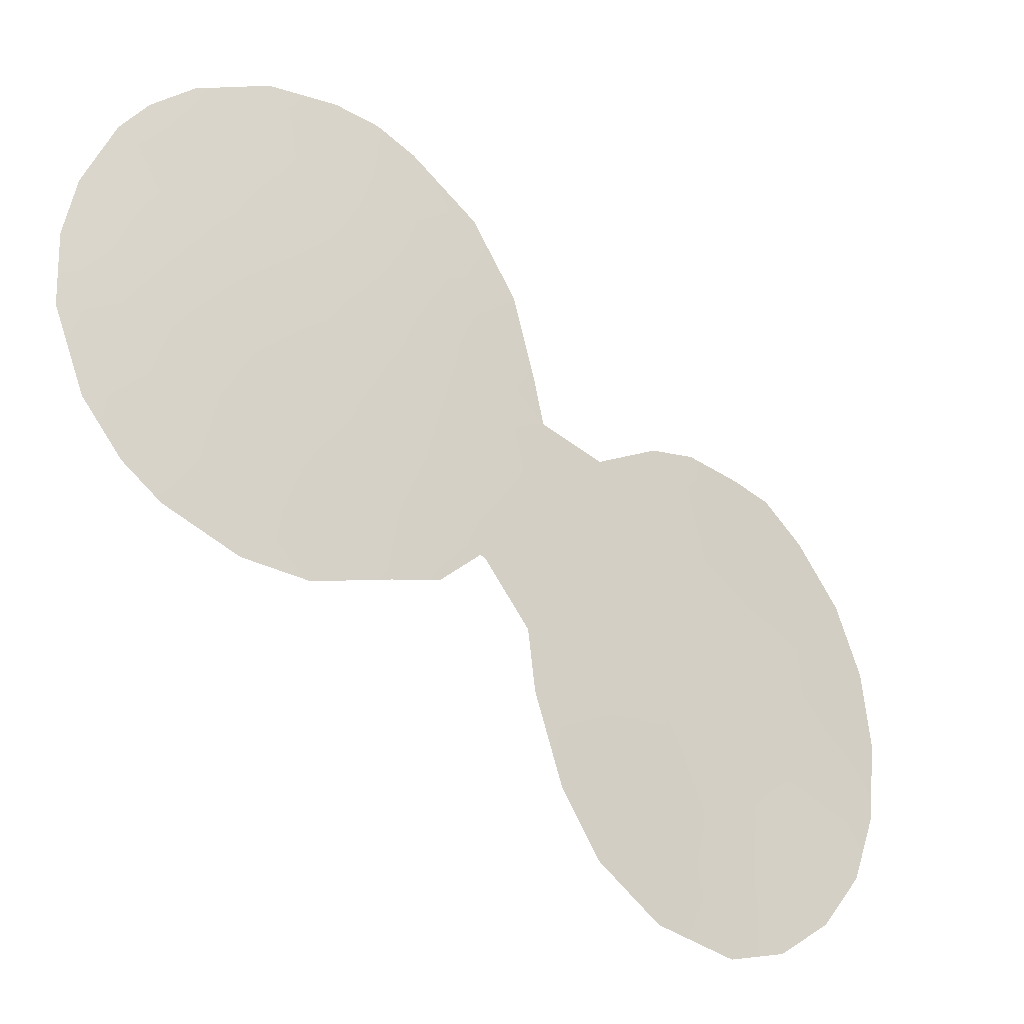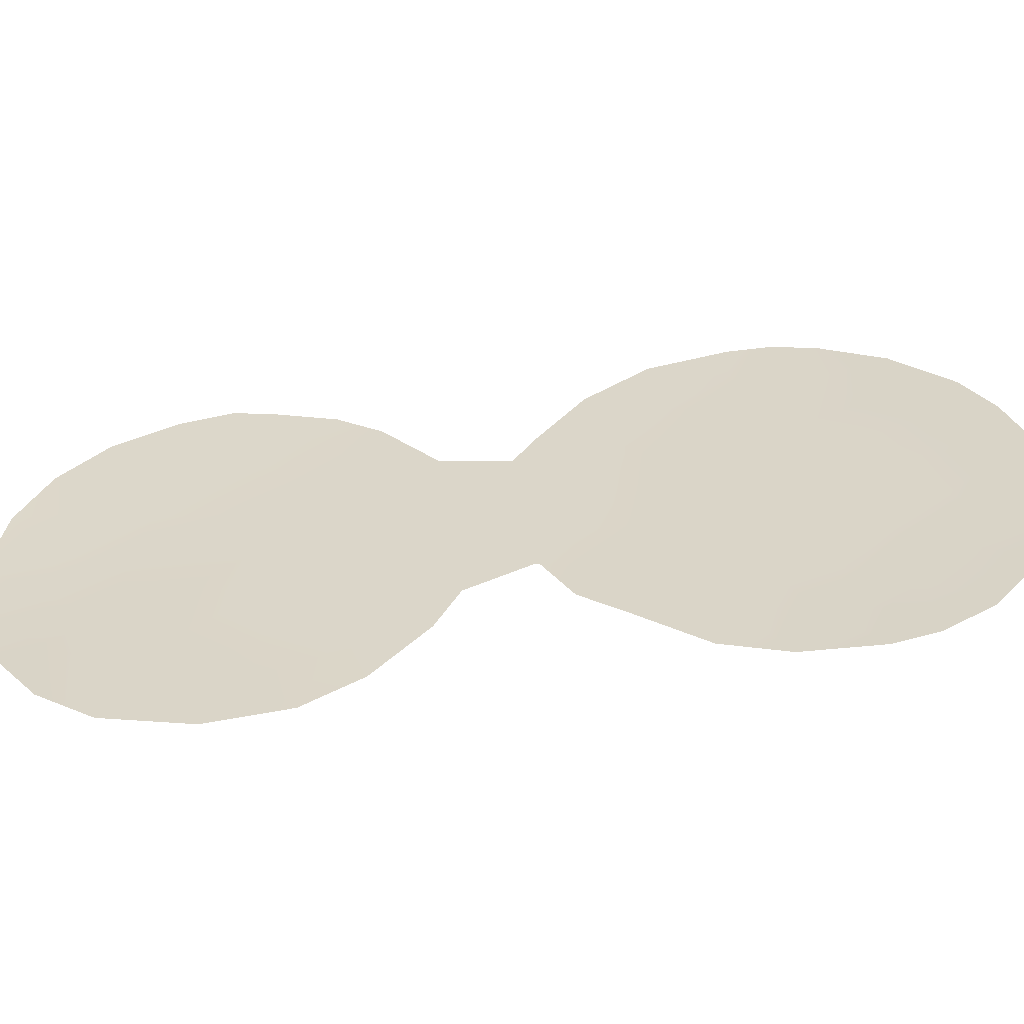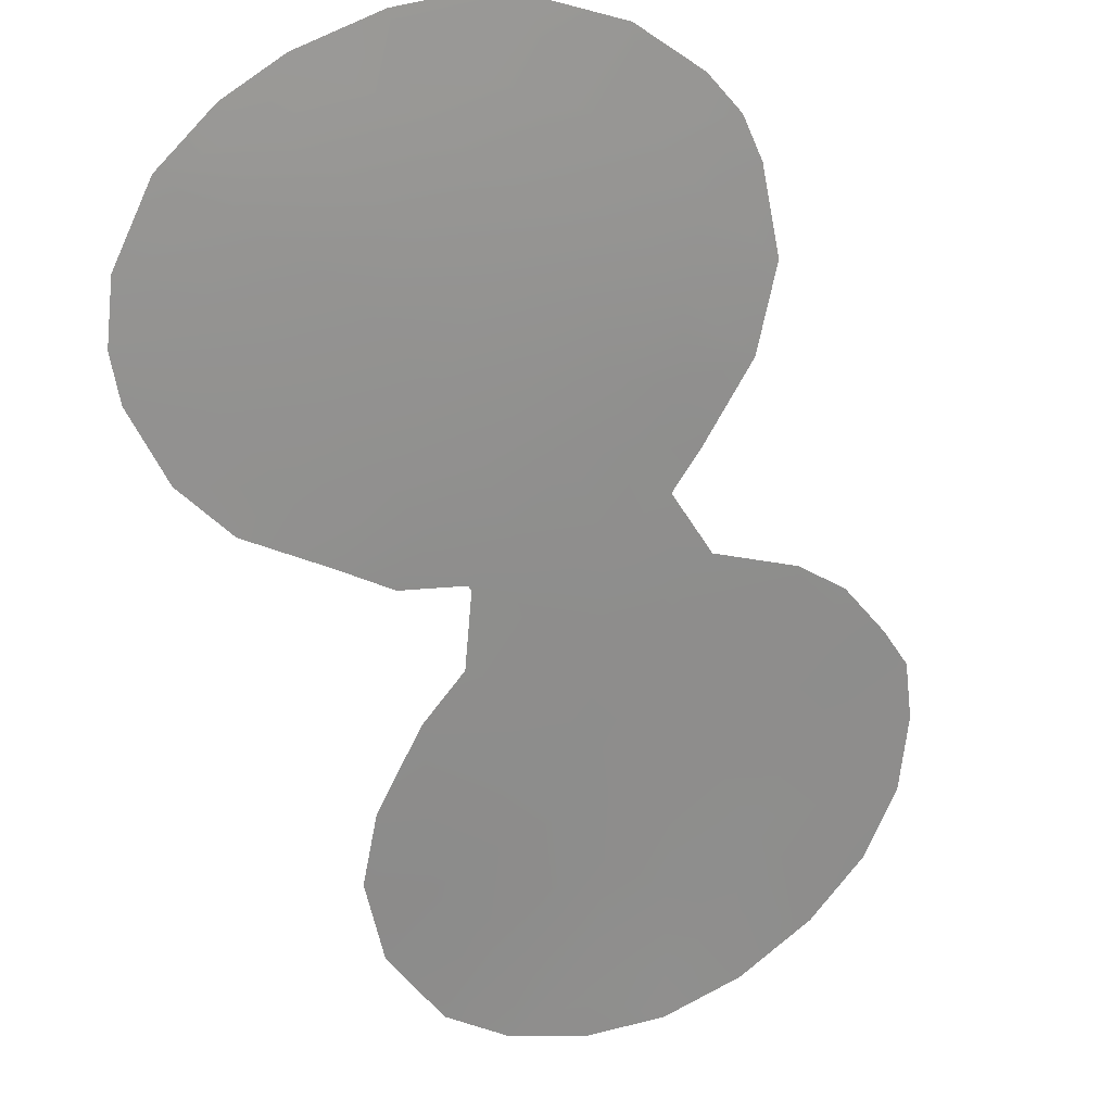
<metadata>
{"format":"obj","ext":"obj","renderer":"f3d","projection":"perspective","resolution":1024,"background":"white","views":[{"elev":47.0,"azim":12.3,"up":"+Z"},{"elev":-58.7,"azim":-132.6,"up":"+Y"},{"elev":76.6,"azim":58.4,"up":"+Z"}]}
</metadata>
<code>
v 30.02 -40.31 51.59
v 41.7 -34.05 40.72
v 30.73 -30.74 50.93
v 27.4 -40.87 53.9
v 25.76 -34.19 55.2
v 30.62 -34.58 51.05
v 39.45 -37.89 42.84
v 42.03 -35.85 40.44
v 38.3 -36.45 43.92
v 38.2 -32.7 44.01
v 27.18 -35.41 54.05
v 37.23 -43.18 44.89
v 30.37 -41.71 51.29
v 42.59 -40.45 39.93
v 36.14 -42.1 45.94
v 40.52 -43.14 41.77
v 31.76 -40.2 50.02
v 24.46 -39.54 56.36
v 43.07 -34.18 39.4
v 39.25 -29.34 42.96
v 28.39 -27.9 52.89
v 32.65 -39.28 49.2
v 43.18 -38.55 39.42
v 29.05 -42.32 52.45
v 35.16 -32.54 46.87
v 30.98 -28.43 50.66
v 43.33 -36.41 39.22
v 32.32 -29.8 49.5
v 23.96 -33.8 56.63
v 24.86 -31.06 55.84
v 36.28 -30.81 45.81
v 33.73 -32.82 48.19
v 26.1 -29.3 54.82
v 38.78 -43.62 43.39
v 41.66 -42.05 40.73
v 33.26 -37.85 48.65
v 37.19 -30 44.95
v 34.62 -38.79 47.37
v 33.38 -37.82 48.54
v 42.47 -32.29 39.94
v 25.51 -41.22 55.48
v 23.97 -37.71 56.73
v 40.3 -29.77 41.97
v 26.55 -42.05 54.6
v 38.38 -29.54 43.8
v 39.53 -36.23 42.78
v 38.01 -40.16 44.18
v 39.36 -39.84 42.91
v 41.84 -39.93 40.62
v 29.81 -32.7 51.75
v 32.11 -31.58 49.69
v 38.84 -30.95 43.38
v 29.31 -27.91 52.1
v 28.8 -34.54 52.65
v 32.2 -38.09 49.64
v 40.73 -37.07 41.66
v 37.18 -34.68 44.97
v 35.43 -33.8 46.63
v 40.6 -41.01 41.72
v 30.83 -38.34 50.87
v 38.98 -34.56 43.29
v 26.68 -31.4 54.38
v 29.15 -31.05 52.31
v 28.55 -40.69 52.89
v 27.45 -42.37 53.82
v 32.16 -34.52 49.65
v 33.87 -34.68 48.09
v 26.64 -39.9 54.54
v 40.71 -39.07 41.65
v 36.66 -32.56 45.45
v 31.38 -32.86 50.37
v 39.58 -32.58 42.69
v 40.97 -32.4 41.38
v 40.05 -30.93 42.23
v 37.61 -31.04 44.57
v 28.23 -32.24 53.11
v 24.26 -32.54 56.36
v 27.45 -28.26 53.68
v 38.05 -41.89 44.11
v 32.76 -32.97 49.1
v 33.28 -31.75 48.61
v 29.93 -36.53 51.67
v 25.8 -36.31 55.23
v 38.17 -38.37 44.03
v 35.57 -35.8 46.49
v 42.06 -37.84 40.43
v 28.34 -36.92 53.06
v 24.71 -37.23 56.14
v 23.82 -36 56.81
v 24.72 -35.11 56.06
v 27.14 -33.38 54.03
v 31.5 -36.35 50.27
v 25.68 -38.64 55.37
v 35.1 -40.23 46.93
v 34.25 -36.75 47.73
v 41.55 -30.8 40.79
v 25.78 -32.56 55.15
v 26.93 -37.64 54.3
v 40.42 -34.54 41.92
v 27.86 -39.12 53.5
v 36.94 -37.02 45.2
v 27.86 -30 53.37
v 29.28 -38.68 52.25
v 32.93 -36.48 48.96
v 35.49 -37.86 46.57
v 29.36 -29.34 52.1
v 36.86 -41.14 45.26
v 36.69 -39.08 45.44
v 39.19 -41.56 43.04
f 13 1 17
f 1 60 17
f 64 65 4
f 99 8 56
f 56 8 86
f 85 58 57
f 52 74 72
f 76 50 54
f 67 32 58
f 80 51 81
f 109 59 16
f 101 57 9
f 101 108 105
f 54 82 87
f 90 88 89
f 91 62 76
f 60 92 55
f 91 5 97
f 47 84 48
f 75 37 45
f 13 24 1
f 64 1 24
f 3 50 63
f 109 16 34
f 49 14 35
f 74 52 20
f 74 20 43
f 94 107 15
f 55 22 17
f 7 46 56
f 48 59 109
f 3 26 28
f 61 57 10
f 84 101 9
f 65 64 24
f 4 65 44
f 6 71 66
f 46 99 56
f 69 7 56
f 49 86 23
f 14 49 23
f 57 58 70
f 28 51 3
f 10 75 52
f 4 68 100
f 30 62 97
f 51 71 3
f 10 52 72
f 72 74 73
f 5 29 97
f 77 97 29
f 31 37 75
f 76 63 50
f 54 50 6
f 77 30 97
f 51 80 71
f 78 21 102
f 58 32 25
f 57 70 10
f 10 70 75
f 82 60 103
f 4 100 64
f 64 100 103
f 7 9 46
f 46 9 61
f 62 33 102
f 47 79 107
f 80 32 67
f 81 32 80
f 59 35 16
f 101 85 57
f 27 86 8
f 86 27 23
f 11 54 87
f 54 6 82
f 55 104 36
f 56 86 69
f 69 86 49
f 90 89 29
f 11 91 54
f 54 91 76
f 91 97 62
f 76 62 102
f 55 92 104
f 91 11 5
f 73 2 99
f 70 58 25
f 75 70 31
f 25 31 70
f 93 83 98
f 93 98 68
f 82 103 87
f 103 100 87
f 98 11 87
f 98 87 100
f 105 94 38
f 39 104 95
f 55 36 22
f 5 11 83
f 3 71 50
f 50 71 6
f 95 38 39
f 5 83 90
f 78 102 33
f 85 67 58
f 40 2 73
f 19 2 40
f 10 72 61
f 85 95 67
f 79 34 12
f 34 79 109
f 47 107 108
f 47 108 84
f 84 9 7
f 88 83 93
f 48 84 7
f 48 7 69
f 48 69 59
f 88 18 42
f 93 41 18
f 8 2 19
f 68 41 93
f 8 19 27
f 43 96 74
f 96 73 74
f 96 40 73
f 44 68 4
f 11 98 83
f 45 52 75
f 20 52 45
f 68 44 41
f 92 60 82
f 92 82 6
f 92 6 66
f 36 104 39
f 49 59 69
f 62 30 33
f 18 88 93
f 80 67 66
f 88 42 89
f 81 51 28
f 71 80 66
f 60 55 17
f 29 5 90
f 59 49 35
f 46 61 99
f 99 2 8
f 106 21 53
f 73 99 72
f 72 99 61
f 108 101 84
f 26 3 106
f 61 9 57
f 76 102 63
f 98 100 68
f 101 105 85
f 83 88 90
f 104 66 67
f 3 63 106
f 21 106 102
f 64 103 1
f 104 67 95
f 95 85 105
f 104 92 66
f 15 107 12
f 60 1 103
f 26 106 53
f 107 94 108
f 106 63 102
f 95 105 38
f 107 79 12
f 108 94 105
f 109 47 48
f 109 79 47

</code>
